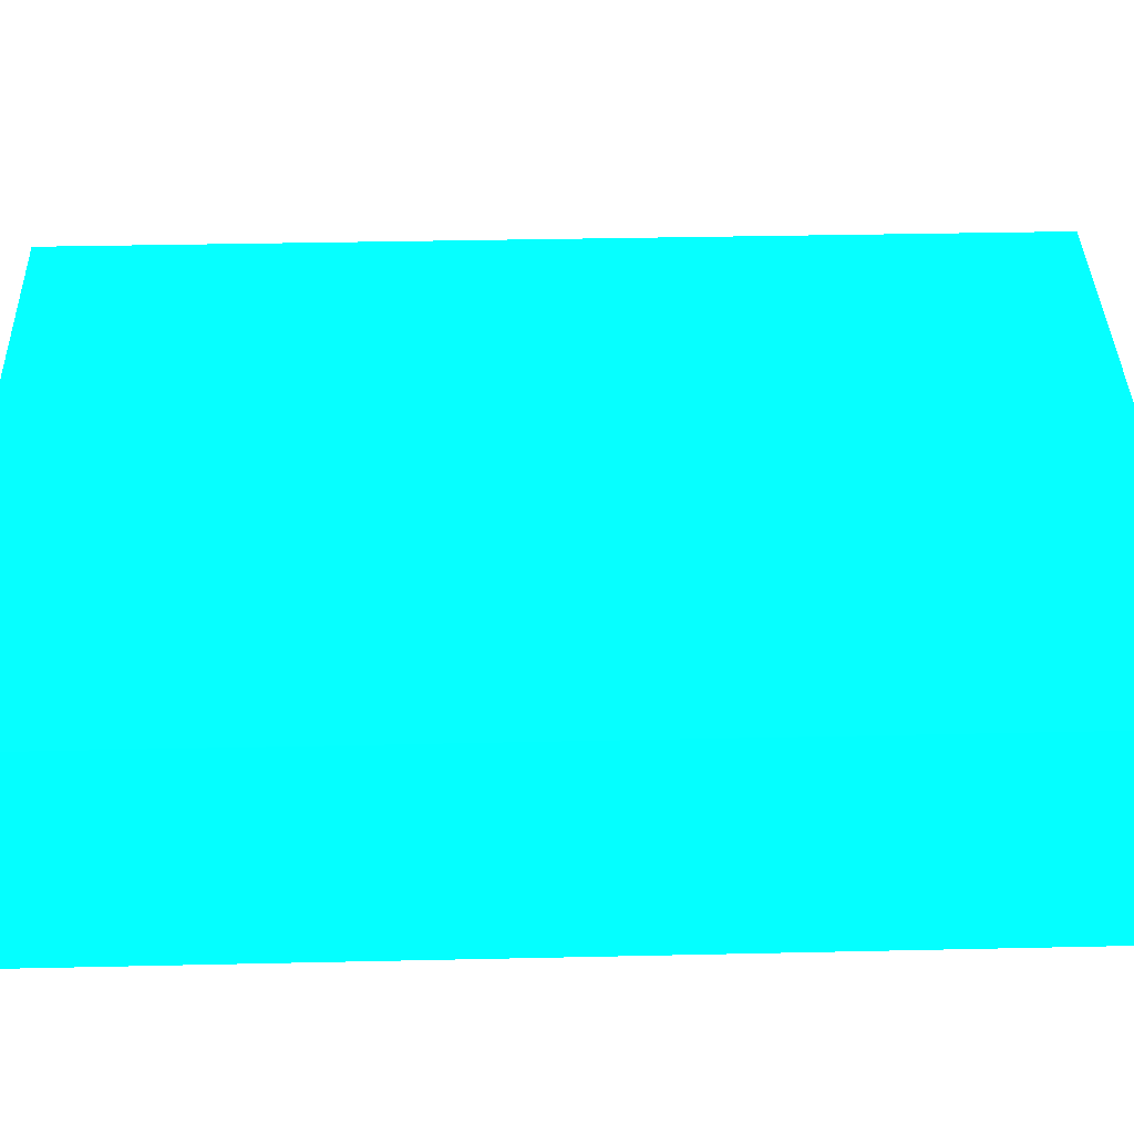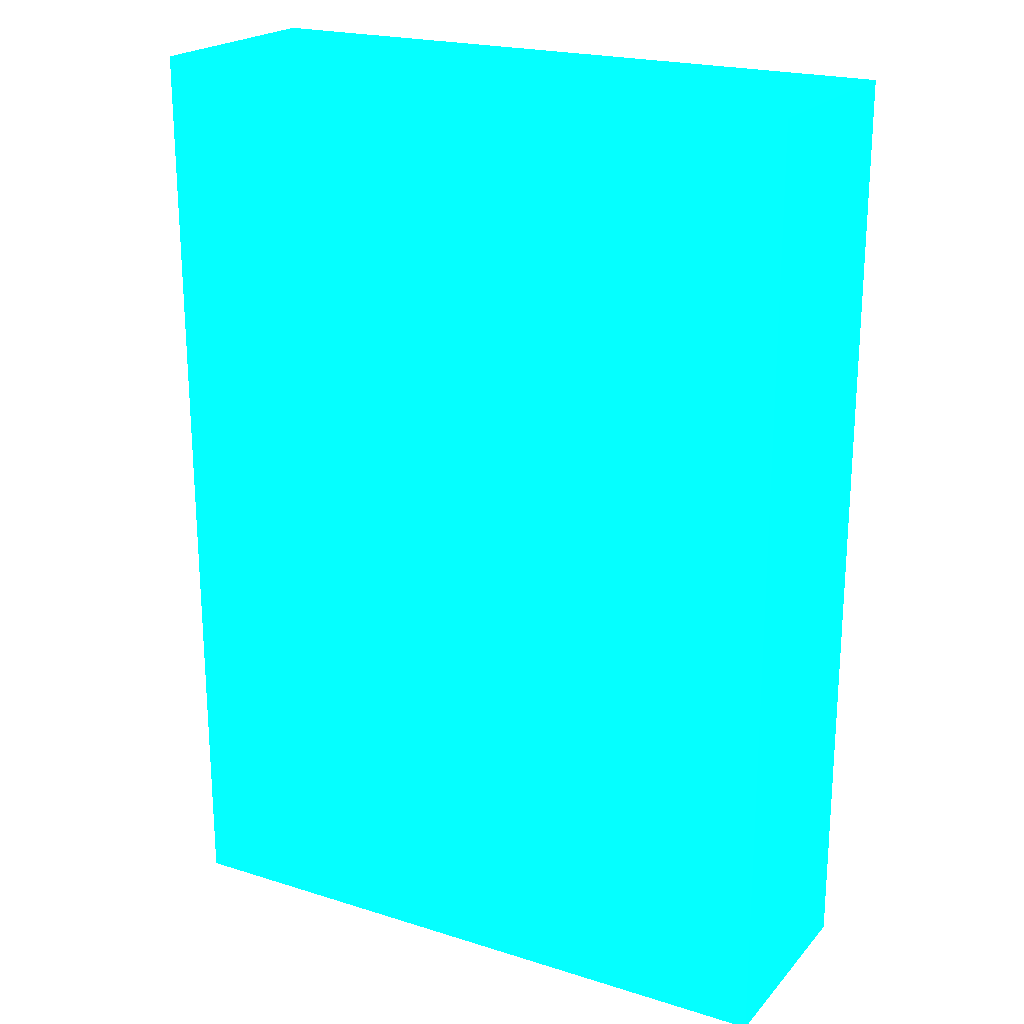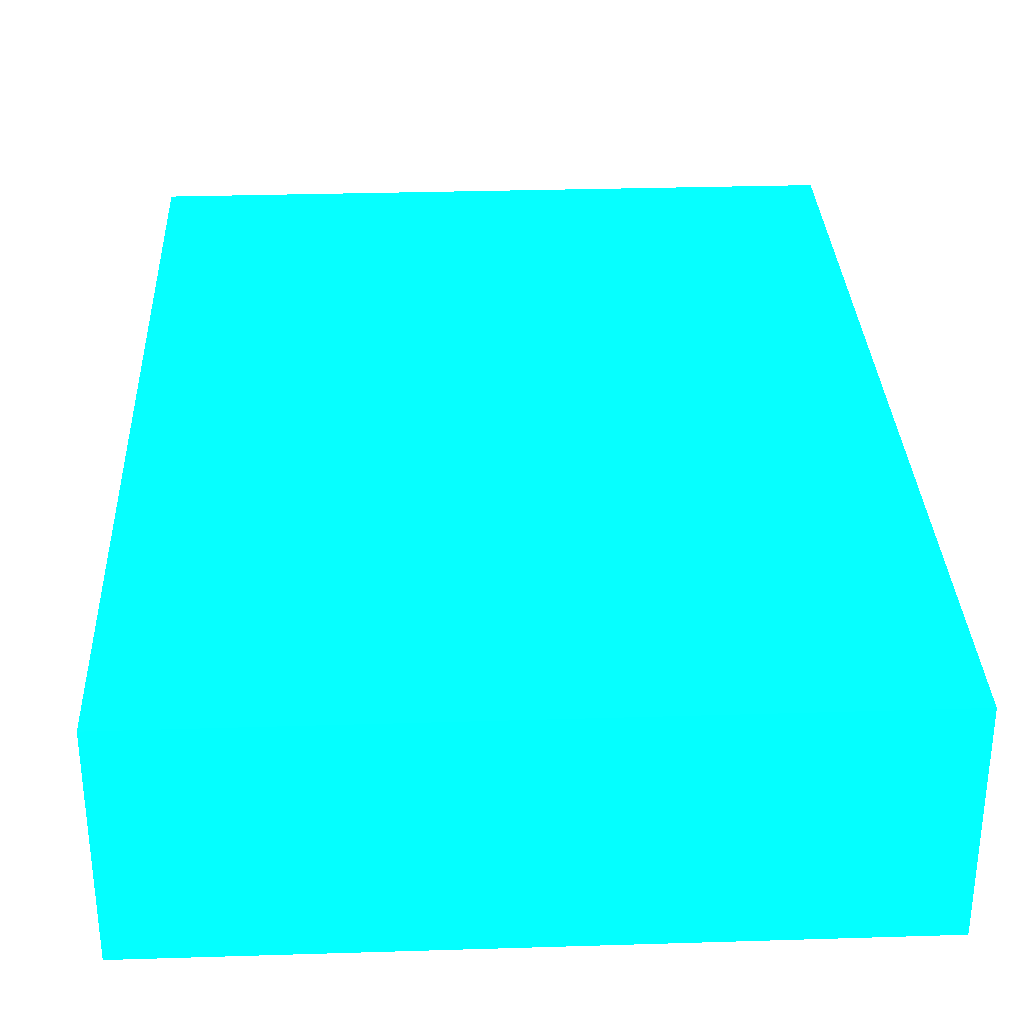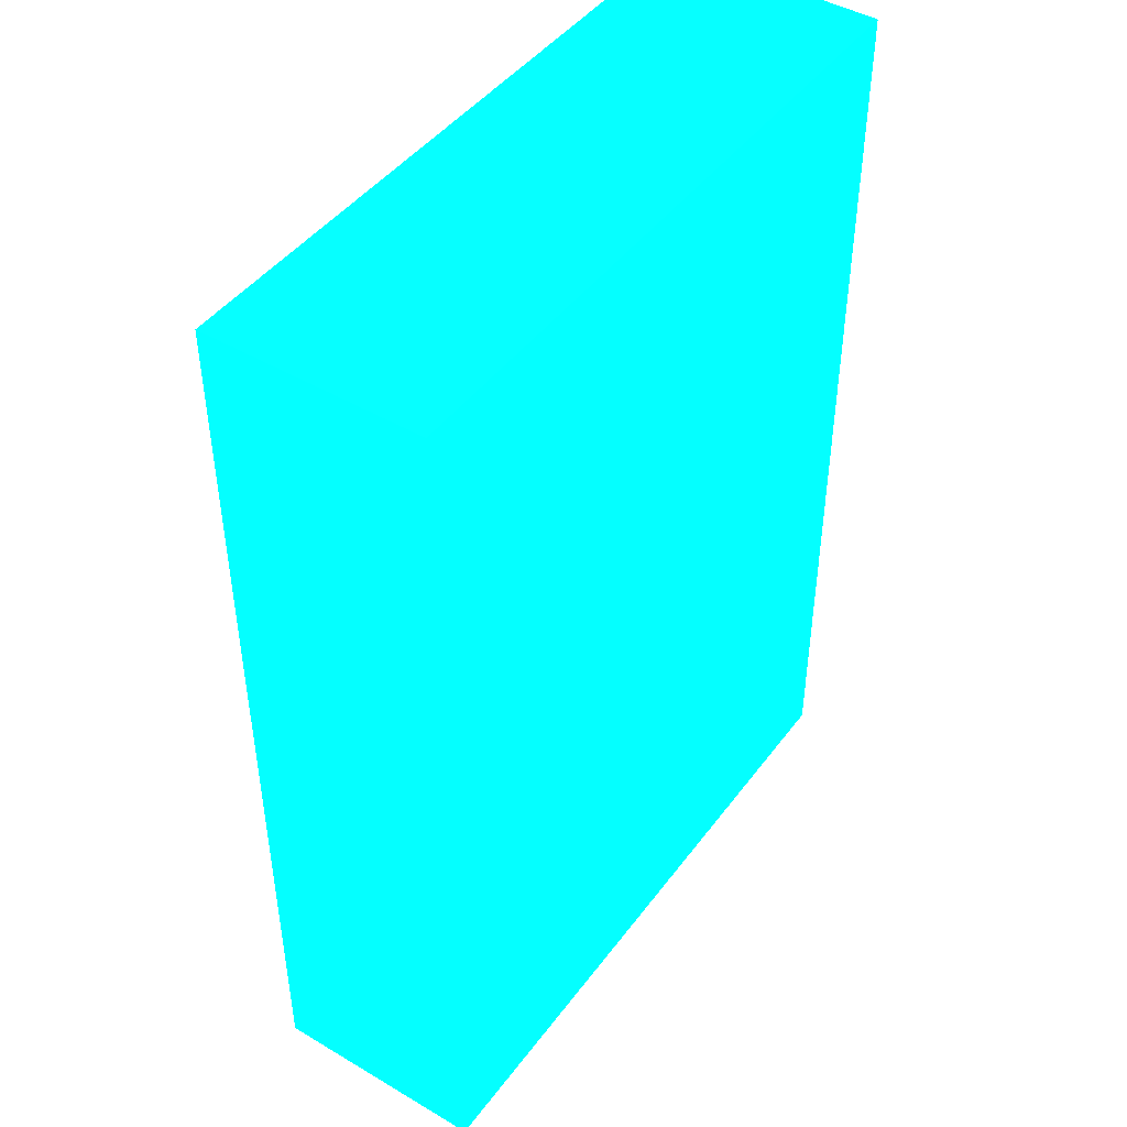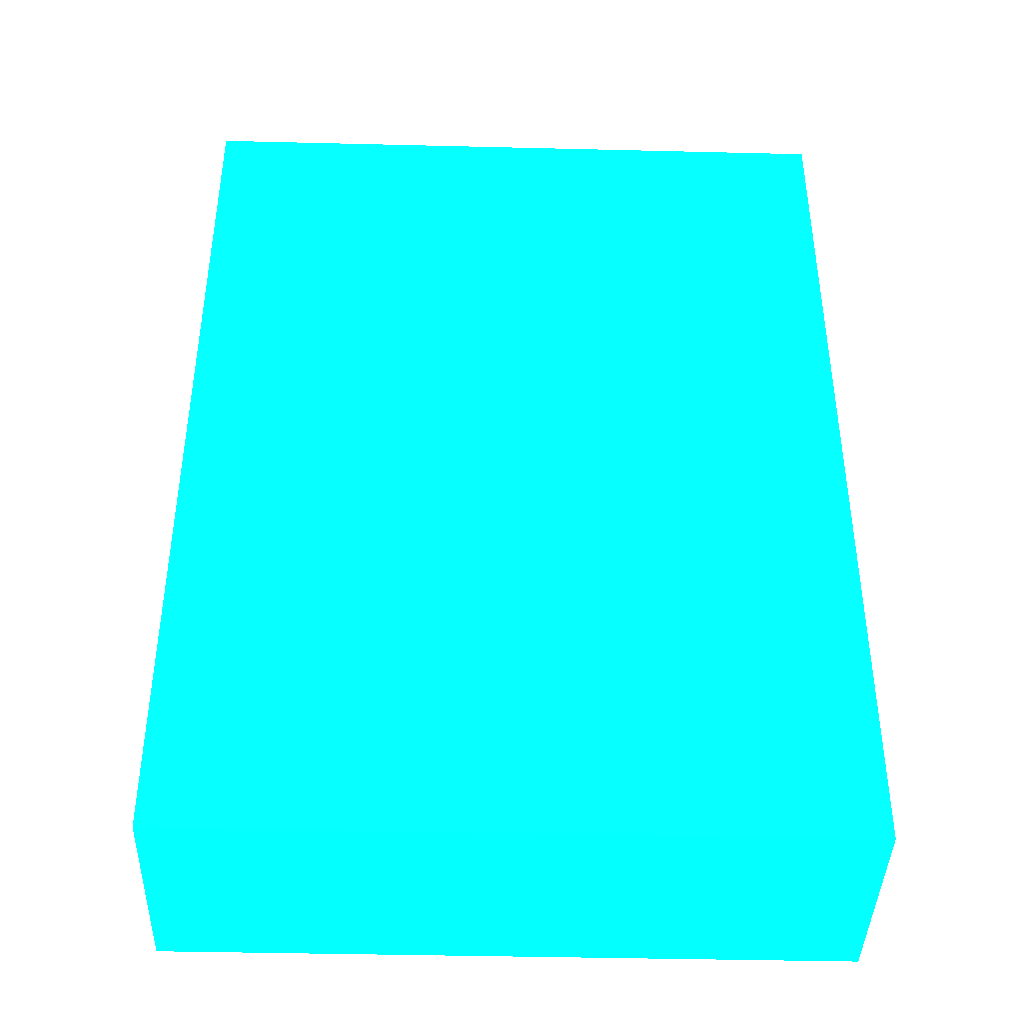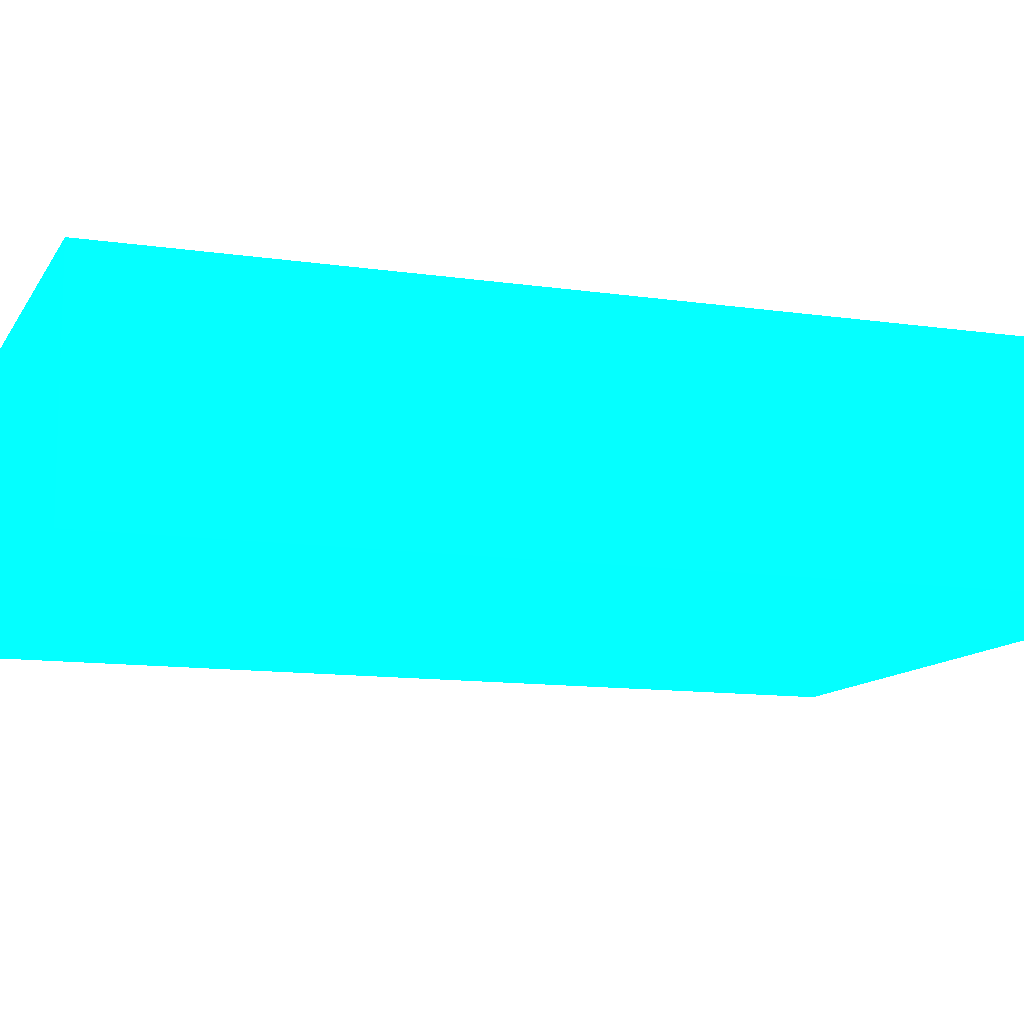
<metadata>
{"format":"obj","ext":"obj","renderer":"f3d","projection":"perspective","resolution":1024,"background":"white","views":[{"elev":38.3,"azim":88.4,"up":"+Z"},{"elev":21.3,"azim":-150.8,"up":"+Y"},{"elev":31.5,"azim":-2.5,"up":"+Z"},{"elev":45.1,"azim":124.3,"up":"+Y"},{"elev":-40.9,"azim":-1.7,"up":"+Y"},{"elev":-11.6,"azim":70.4,"up":"+Z"}]}
</metadata>
<code>
v 1.815 3.785 -0.9308 0.01176 0.9882 0.7804
v 2.25 3.785 -0.9308 0.01176 0.9882 0.7804
v 1.815 3.785 -0.7896 0.01176 0.9882 0.7804
v 1.815 4.242 -0.9309 0.01176 0.9882 0.7804
v 2.25 3.785 -0.7896 0.01176 0.9882 0.7804
v 2.25 4.242 -0.9309 0.01176 0.9882 0.7804
v 1.815 4.242 -0.7896 0.01176 0.9882 0.7804
v 1.815 4.392 -0.9309 0.01176 0.9882 0.7804
v 2.25 4.242 -0.7896 0.01176 0.9882 0.7804
v 2.25 4.392 -0.9309 0.01176 0.9882 0.7804
v 1.815 4.392 -0.7896 0.01176 0.9882 0.7804
v 2.25 4.392 -0.7896 0.01176 0.9882 0.7804
f 1 2 5
f 1 5 3
f 1 3 7
f 1 7 11
f 1 11 8
f 1 8 4
f 1 4 6
f 1 6 2
f 2 6 10
f 2 10 12
f 2 12 9
f 2 9 5
f 3 5 9
f 3 9 7
f 4 8 10
f 4 10 6
f 7 9 12
f 7 12 11
f 8 11 12
f 8 12 10

</code>
